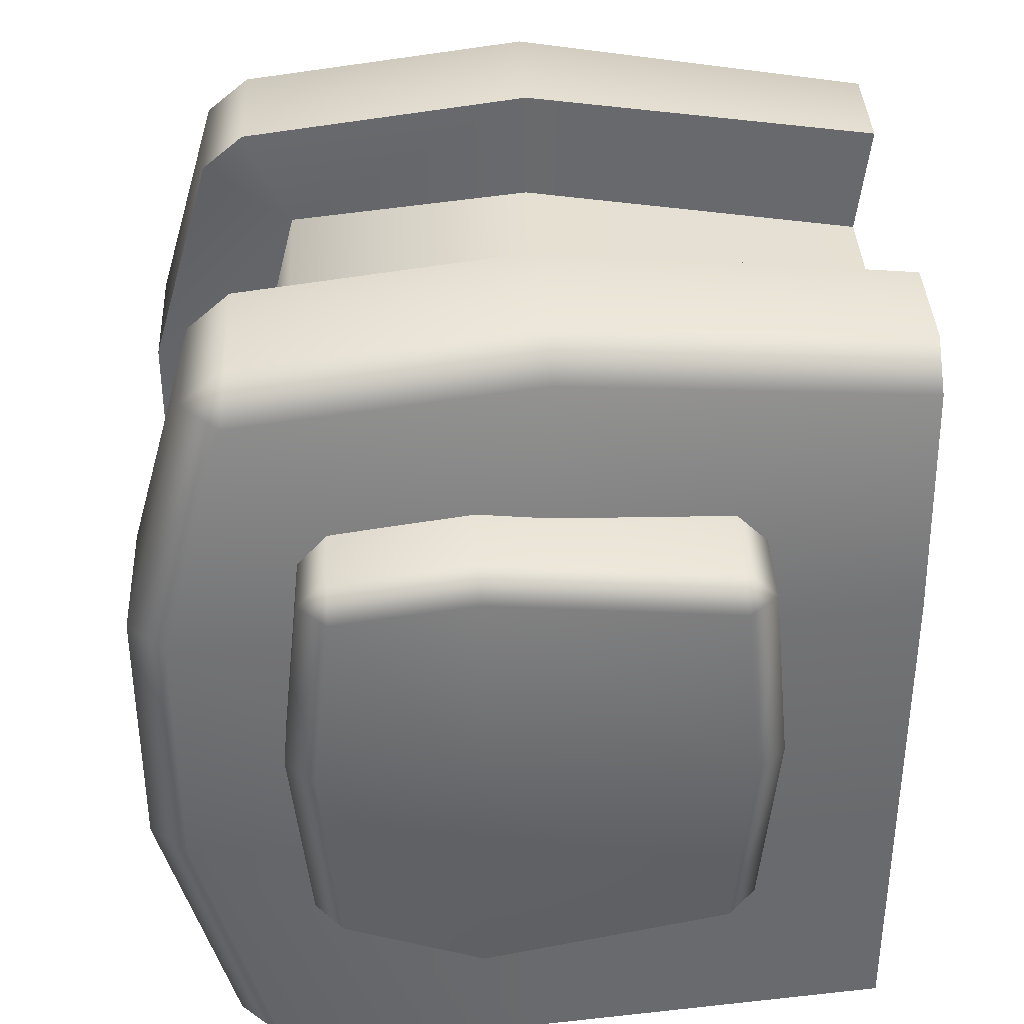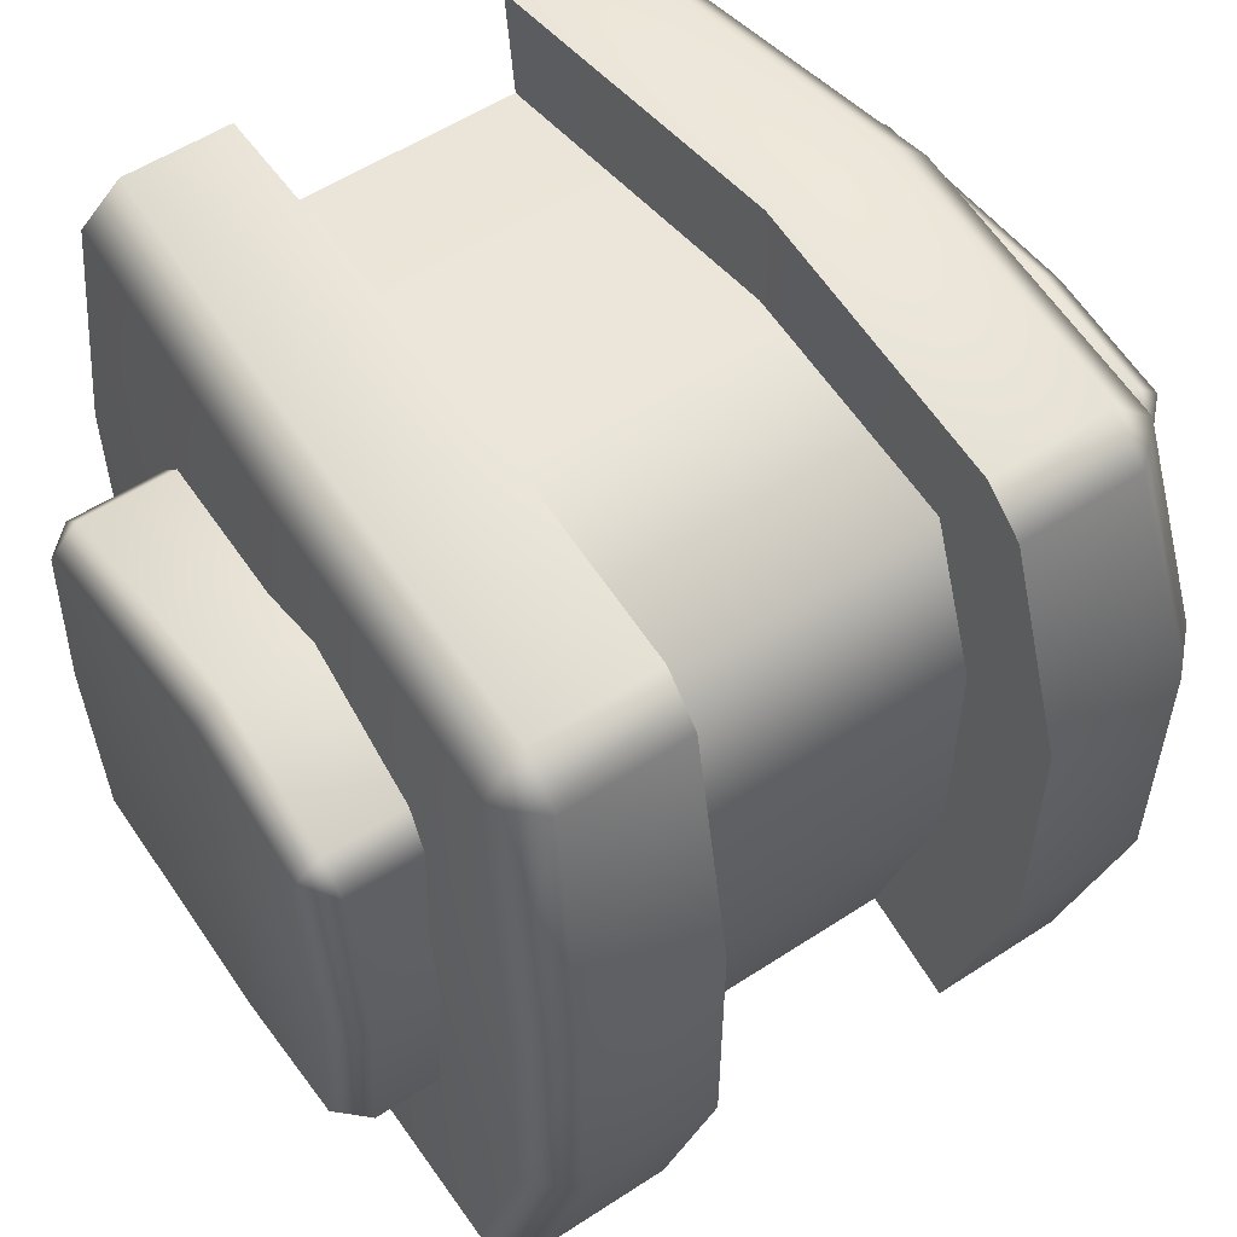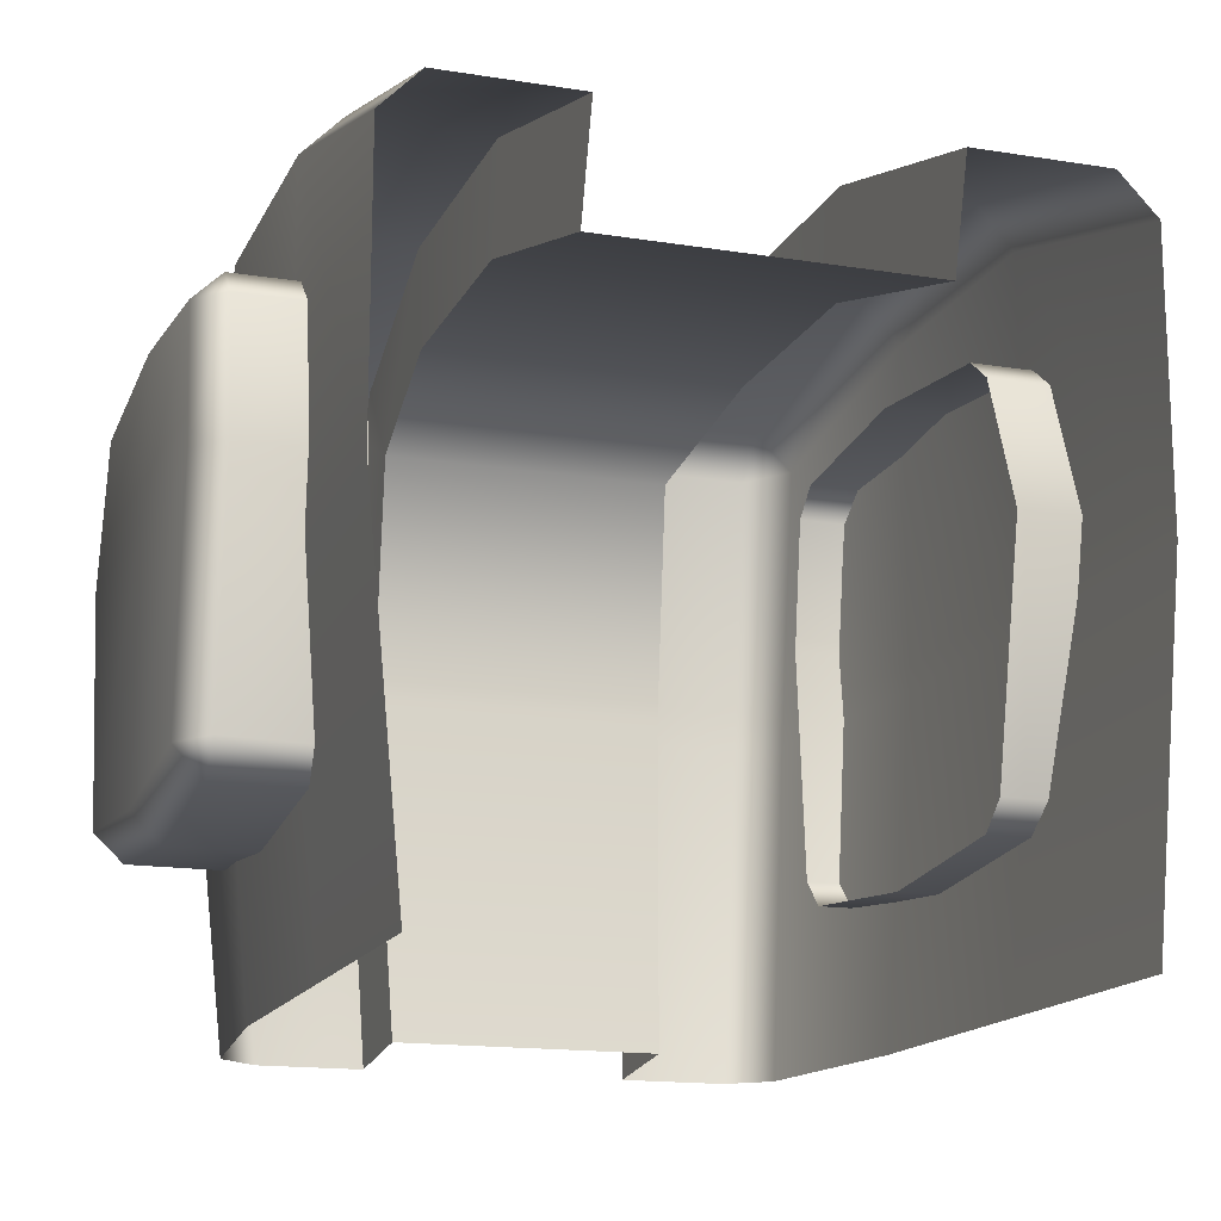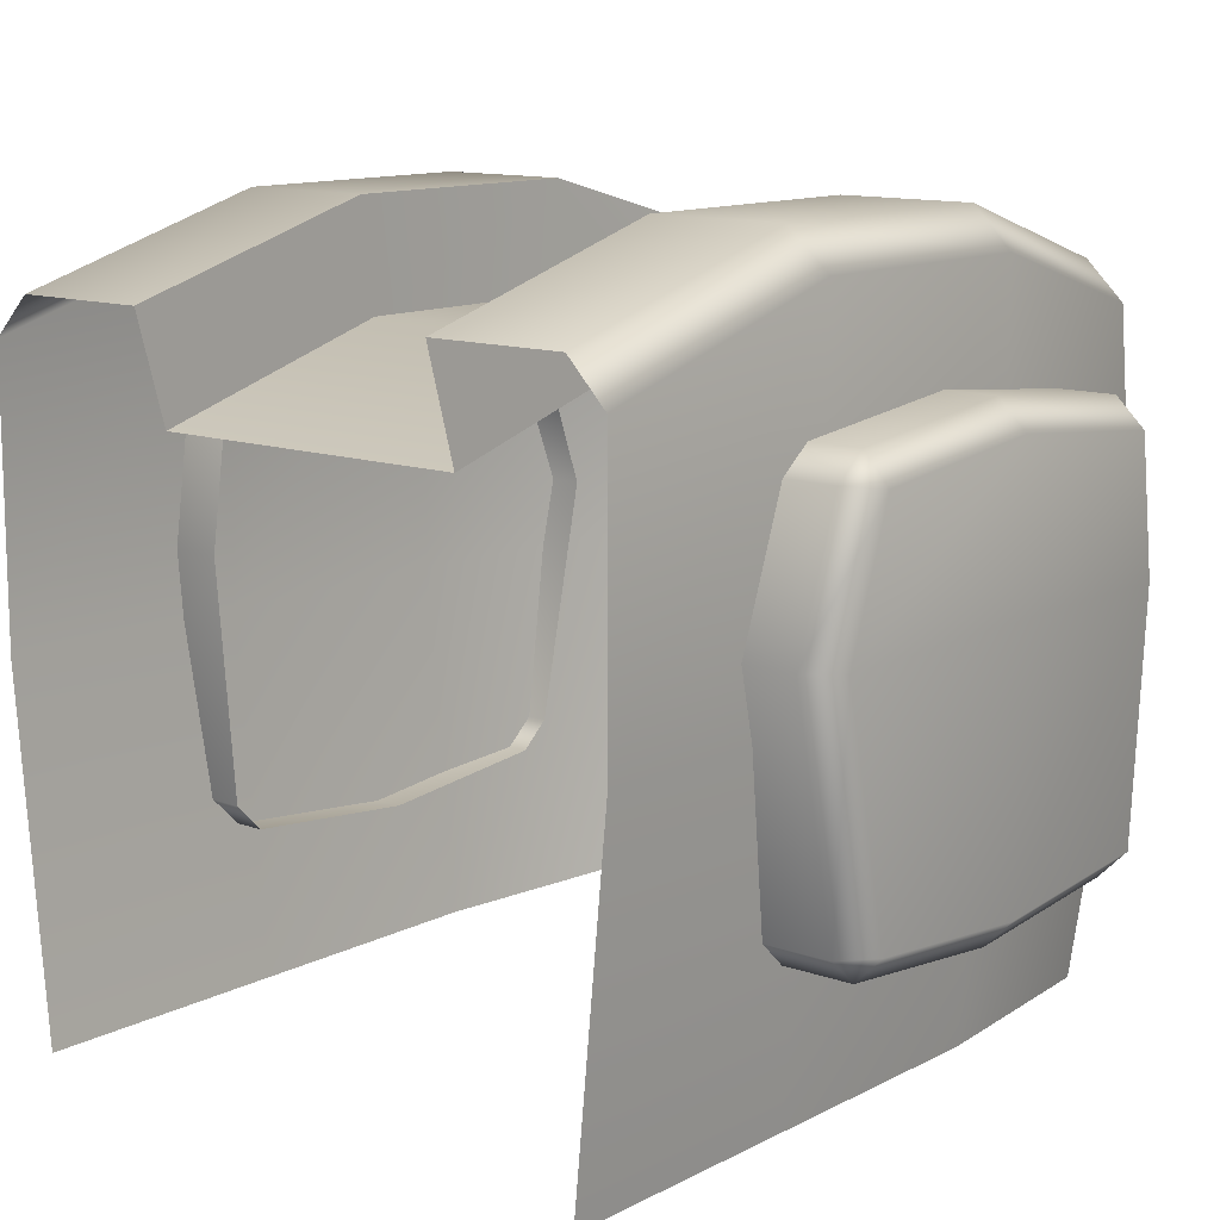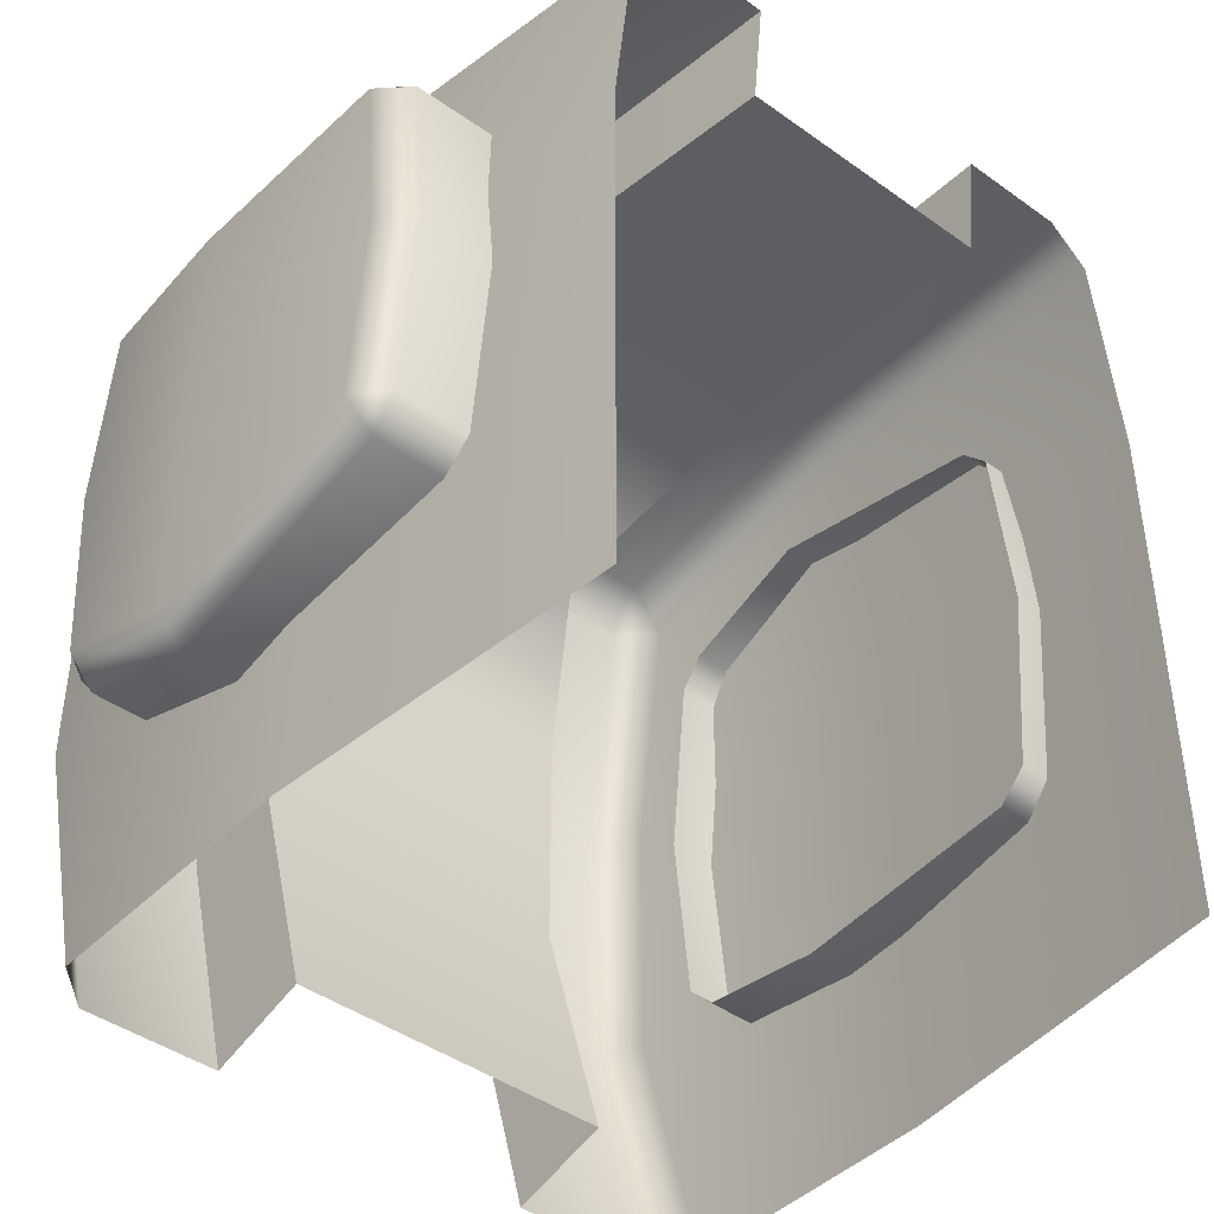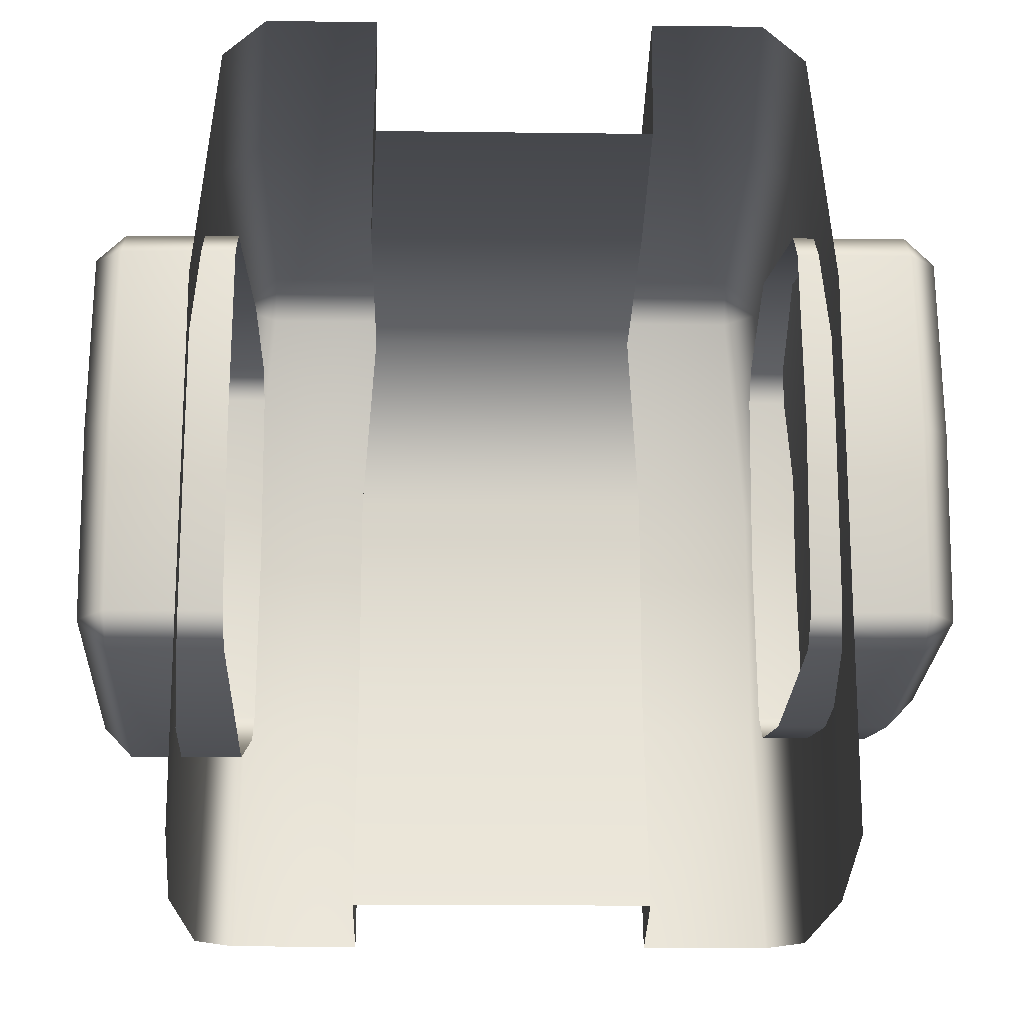
<metadata>
{"format":"obj","ext":"obj","renderer":"f3d","projection":"perspective","resolution":1024,"background":"white","views":[{"elev":37.3,"azim":-92.6,"up":"+Z"},{"elev":55.6,"azim":145.5,"up":"+Z"},{"elev":-15.6,"azim":161.3,"up":"+Y"},{"elev":12.2,"azim":-140.2,"up":"+Y"},{"elev":-43.2,"azim":-40.4,"up":"+Z"},{"elev":-18.0,"azim":-1.4,"up":"+Z"}]}
</metadata>
<code>
g default
v -4.482 -0.5077 -0.1765
v 4.482 -0.5077 -0.1765
v -4.482 -0.5077 3.709
v 4.482 -0.5077 3.709
v -4.482 -0.5077 7.594
v 4.482 -0.5077 7.594
v -4.981 4.718 7.594
v 4.981 4.718 7.594
v 4.981 4.718 3.709
v 4.981 4.718 -0.1765
v -4.981 4.718 -0.1765
v -4.981 4.718 3.709
v 2.386 10.54 7.594
v 2.386 10.54 3.709
v 2.386 9.437 -0.1765
v 1.957 -0.5077 11.48
v 2.175 4.718 12.09
v -2.386 10.54 7.594
v -2.386 10.54 3.709
v -2.386 9.437 -0.1765
v -1.957 -0.5077 11.48
v -2.175 4.718 12.09
v -2.175 8.279 10.09
v 2.175 8.279 10.09
v 2.386 8.94 7.373
v -2.386 8.94 7.373
v -2.386 8.942 3.93
v 2.386 8.942 3.93
v -2.386 7.872 0.2669
v 2.386 7.872 0.2669
v -1.957 -0.3177 9.864
v -2.175 4.708 10.48
v 1.957 -0.3177 9.864
v 2.175 4.708 10.48
v -3.989 8.947 11.54
v -4.019 9.571 11
v -4.604 9.013 10.99
v -2.201 9.57 11.01
v -2.175 8.953 11.54
v -3.537 -0.5077 11.48
v -4.141 -0.5077 10.93
v -4.594 4.718 11.54
v -3.991 4.718 12.09
v 4.141 -0.5077 10.93
v 3.537 -0.5077 11.48
v 4.594 4.718 11.54
v 3.991 4.718 12.09
v -4.981 9.957 7.594
v -4.405 10.54 7.594
v 3.987 8.946 11.54
v 4.604 9.013 10.99
v 4.019 9.571 11
v 4.405 10.54 7.594
v 4.981 9.955 7.594
v -4.981 8.838 -0.1765
v -4.405 9.437 -0.1765
v -4.981 9.961 3.789
v -4.405 10.54 3.709
v 4.405 9.437 -0.1765
v 4.981 8.838 -0.1765
v 4.405 10.54 3.709
v 4.981 9.961 3.789
v 2.175 8.953 11.54
v 2.201 9.57 11.01
v -4.064 5.724 9.641
v -4.064 5.724 2.182
v -4.064 8.404 6.176
v -6.168 5.724 6.176
v -4.064 1.505 6.176
v -4.064 1.767 3.406
v -4.064 2.162 2.961
v -6.168 2.183 3.377
v -5.744 2.165 2.96
v -5.744 1.767 3.409
v -4.064 7.745 2.919
v -4.064 8.111 3.388
v -6.168 7.696 3.335
v -5.743 8.112 3.392
v -5.743 7.742 2.918
v -4.064 8.114 8.936
v -4.064 7.701 9.364
v -6.168 7.698 8.948
v -5.744 7.698 9.365
v -5.744 8.114 8.934
v -4.064 2.189 9.344
v -4.064 1.766 8.926
v -6.168 2.188 8.922
v -5.747 1.763 8.893
v -5.747 2.222 9.347
v -5.747 5.724 2.182
v -6.168 5.695 2.619
v -5.747 8.404 6.176
v -6.168 7.981 6.176
v -5.747 5.724 9.641
v -6.168 5.713 9.218
v -6.168 1.927 6.176
v -5.747 1.505 6.176
v 4.252 5.724 2.71
v 4.252 5.724 10.17
v 4.252 8.404 6.176
v 6.355 5.724 6.176
v 4.252 1.505 6.176
v 4.252 1.767 8.945
v 4.252 2.162 9.391
v 6.355 2.183 8.975
v 5.932 2.165 9.391
v 5.932 1.767 8.942
v 4.252 7.745 9.432
v 4.252 8.111 8.963
v 6.355 7.696 9.016
v 5.931 8.112 8.96
v 5.931 7.742 9.433
v 4.252 8.114 3.415
v 4.252 7.701 2.987
v 6.355 7.698 3.403
v 5.932 7.698 2.987
v 5.932 8.114 3.417
v 4.252 2.189 3.007
v 4.252 1.766 3.426
v 6.355 2.188 3.429
v 5.935 1.763 3.458
v 5.935 2.222 3.004
v 5.935 5.724 10.17
v 6.355 5.695 9.732
v 5.935 8.404 6.176
v 6.355 7.981 6.176
v 5.935 5.724 2.71
v 6.355 5.713 3.133
v 6.355 1.927 6.176
v 5.935 1.505 6.176
g pCube17
f 9 8 6 4
f 10 9 4 2
f 1 3 12 11
f 3 5 7 12
f 23 24 25 26
f 27 26 25 28
f 29 27 28 30
f 32 31 33 34
f 23 32 34 24
f 18 38 23 26
f 19 18 26 27
f 13 14 28 25
f 20 19 27 29
f 14 15 30 28
f 22 21 31 32
f 16 17 34 33
f 17 63 24 34
f 23 39 22 32
f 24 64 13 25
f 35 37 42 43
f 36 35 39 38
f 37 36 49 48
f 41 40 43 42
f 45 44 46 47
f 47 46 51 50
f 48 49 58 57
f 50 52 64 63
f 52 51 54 53
f 53 54 62 61
f 56 55 57 58
f 60 59 61 62
f 43 22 39 35
f 36 38 18 49
f 46 8 54 51
f 7 42 37 48
f 11 12 57 55
f 62 9 10 60
f 58 19 20 56
f 12 7 48 57
f 54 8 9 62
f 49 18 19 58
f 5 41 42 7
f 43 40 21 22
f 46 44 6 8
f 64 52 53 13
f 14 13 53 61
f 15 14 61 59
f 17 16 45 47
f 50 63 17 47
f 35 36 37
f 23 38 39
f 50 51 52
f 24 63 64
f 71 70 74 73
f 72 74 97 96
f 73 72 91 90
f 76 75 79 78
f 77 79 90 91
f 78 77 93 92
f 81 80 84 83
f 82 84 92 93
f 83 82 95 94
f 86 85 89 88
f 87 89 94 95
f 88 87 96 97
f 71 73 90 66
f 67 92 84 80
f 65 94 89 85
f 86 88 97 69
f 96 87 95 68
f 81 83 94 65
f 68 95 82 93
f 66 90 79 75
f 76 78 92 67
f 91 68 93 77
f 72 96 68 91
f 69 97 74 70
f 72 73 74
f 77 78 79
f 82 83 84
f 87 88 89
f 104 103 107 106
f 105 107 130 129
f 106 105 124 123
f 109 108 112 111
f 110 112 123 124
f 111 110 126 125
f 114 113 117 116
f 115 117 125 126
f 116 115 128 127
f 119 118 122 121
f 120 122 127 128
f 121 120 129 130
f 104 106 123 99
f 100 125 117 113
f 98 127 122 118
f 119 121 130 102
f 129 120 128 101
f 114 116 127 98
f 101 128 115 126
f 99 123 112 108
f 109 111 125 100
f 124 101 126 110
f 105 129 101 124
f 102 130 107 103
f 105 106 107
f 110 111 112
f 115 116 117
f 120 121 122

</code>
